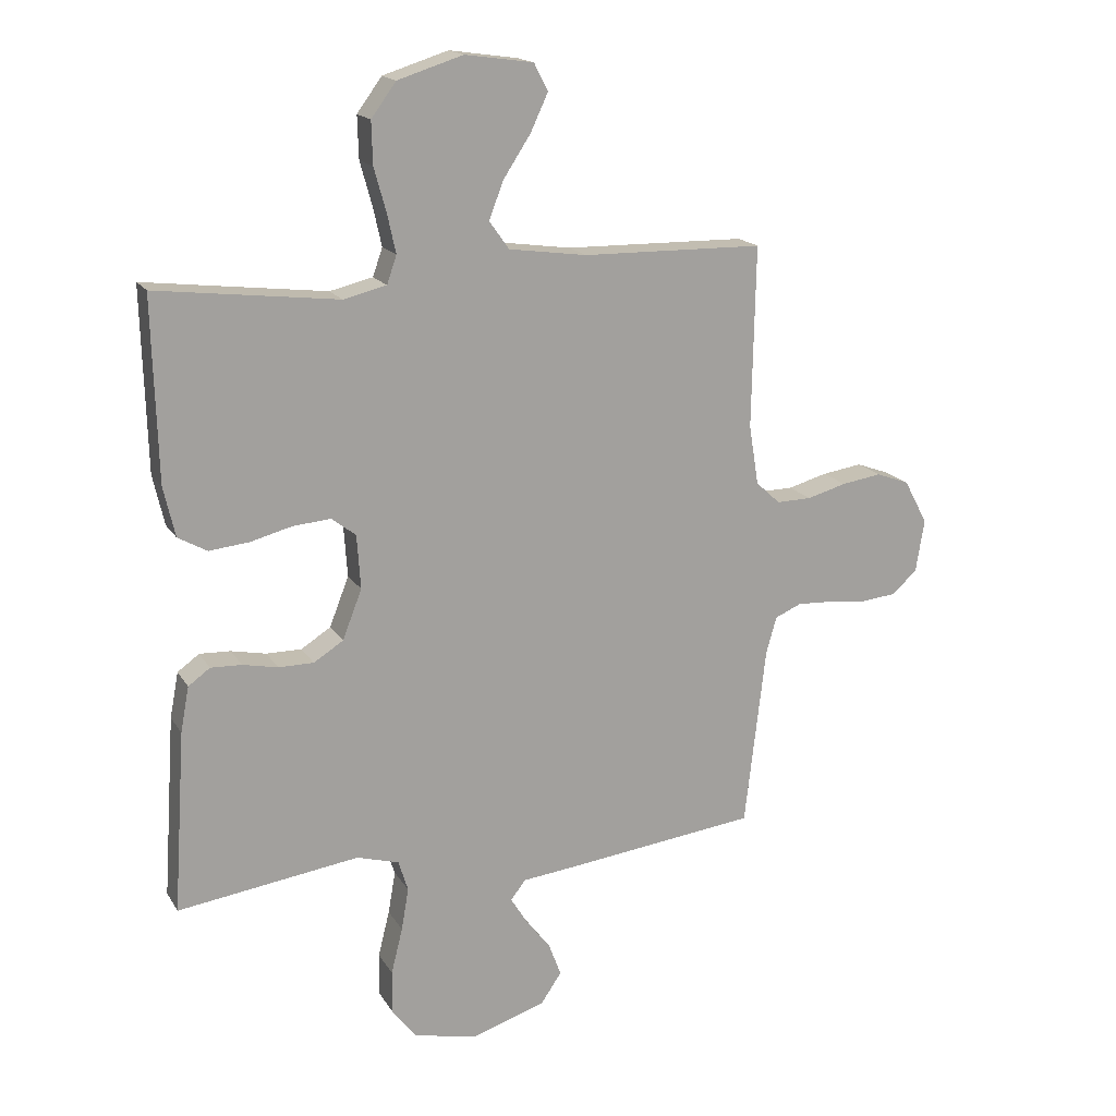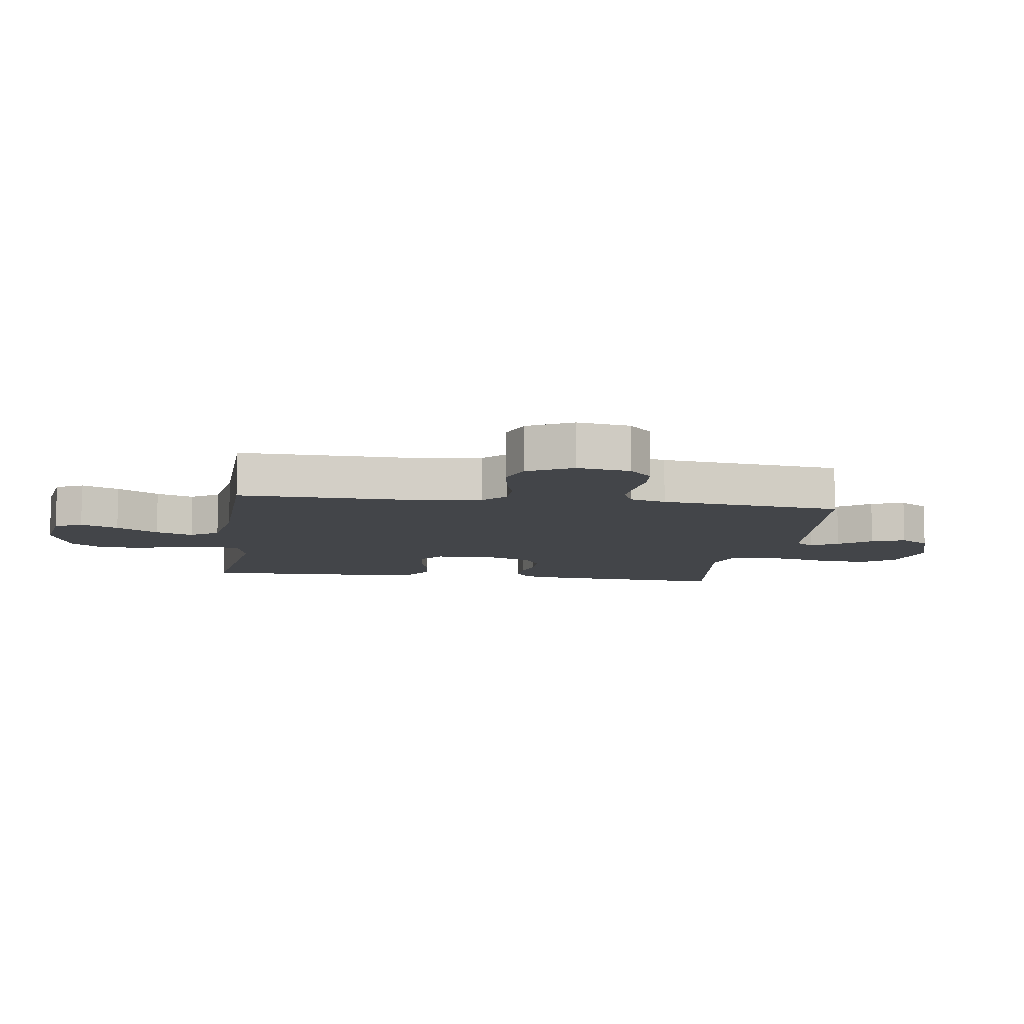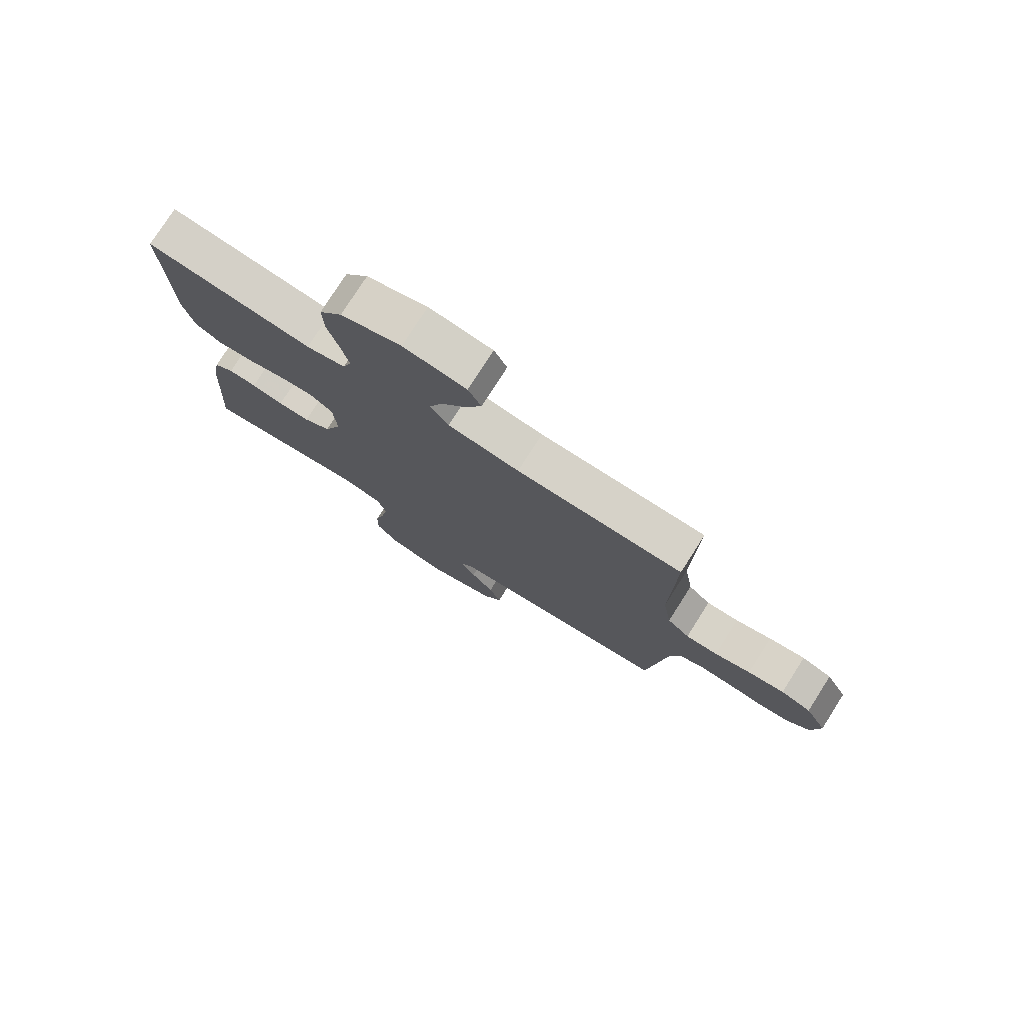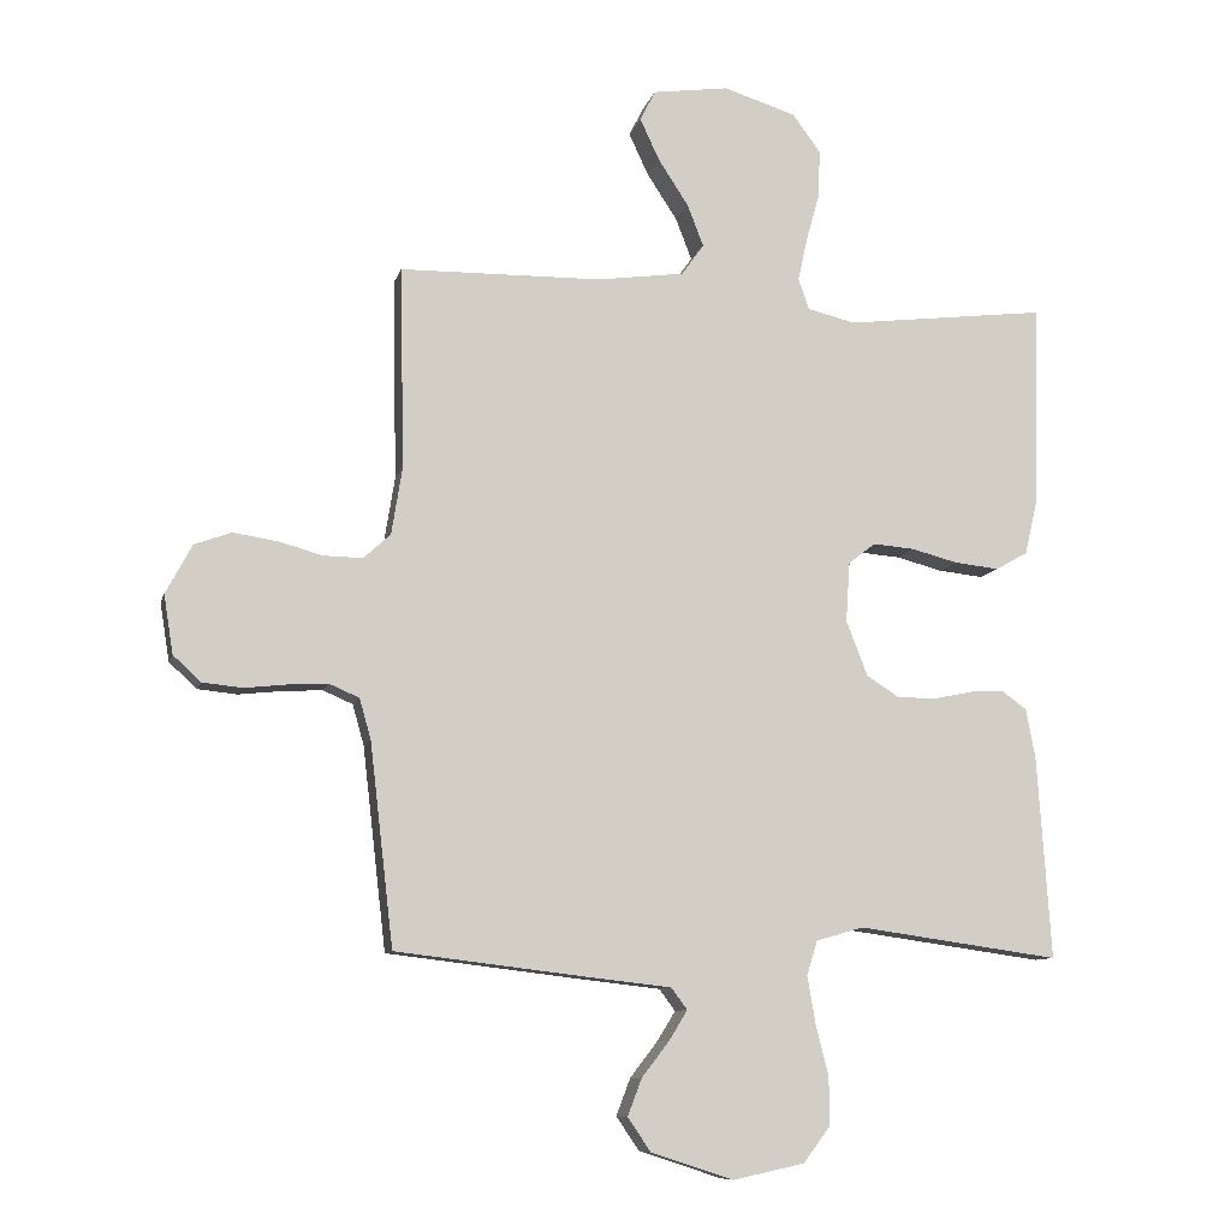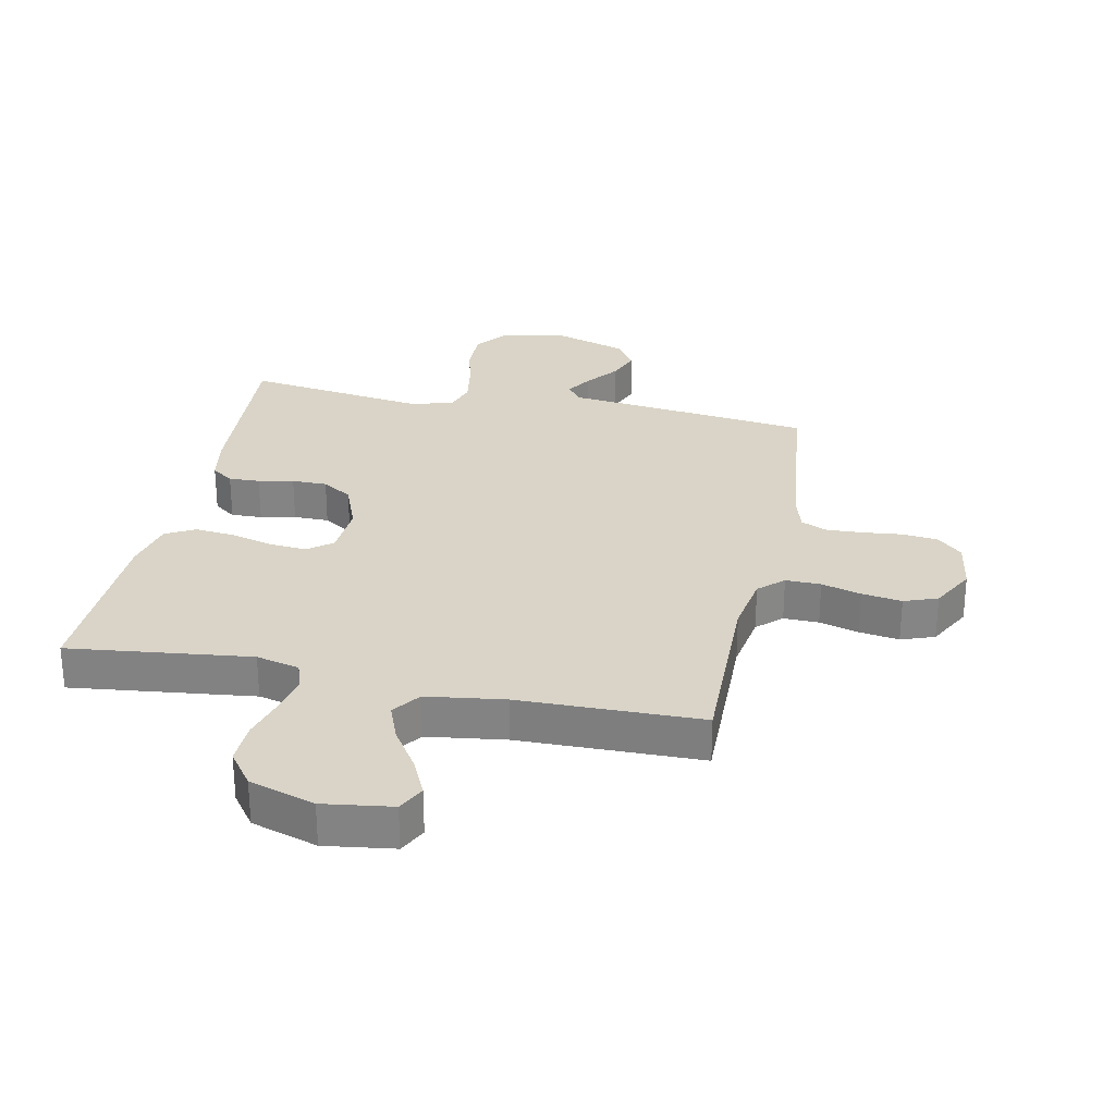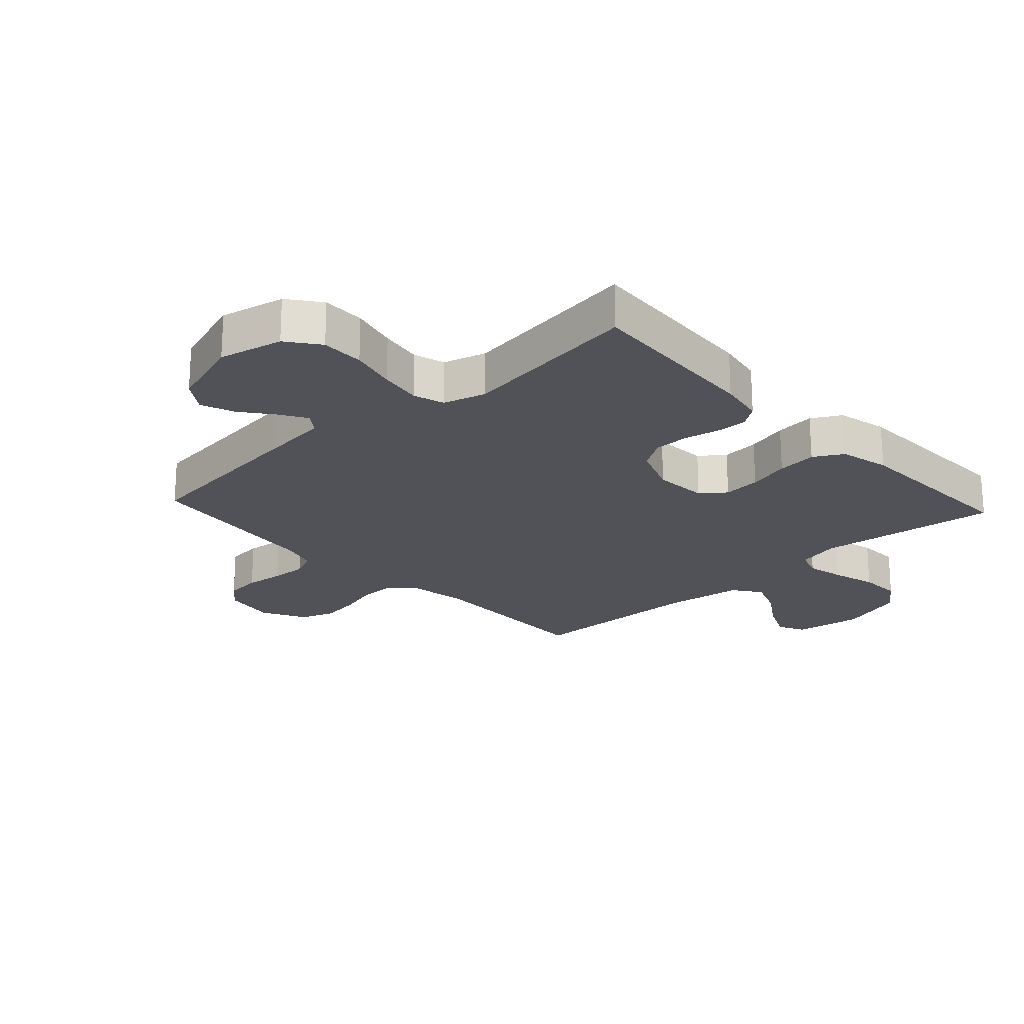
<metadata>
{"format":"obj","ext":"obj","renderer":"f3d","projection":"perspective","resolution":1024,"background":"white","views":[{"elev":17.2,"azim":-21.9,"up":"+Z"},{"elev":-8.8,"azim":81.7,"up":"+Y"},{"elev":77.3,"azim":32.5,"up":"+Z"},{"elev":-9.5,"azim":166.5,"up":"+Z"},{"elev":28.5,"azim":11.8,"up":"+Y"},{"elev":-21.6,"azim":-137.3,"up":"+Y"}]}
</metadata>
<code>
v -0.5 0.07 0.5
v -0.2 0.07 0.464
v -0.129 0.07 0.481
v -0.113 0.07 0.527
v -0.127 0.07 0.591
v -0.147 0.07 0.663
v -0.149 0.07 0.733
v -0.108 0.07 0.789
v 0 0.07 0.823
v 0.113 0.07 0.807
v 0.136 0.07 0.762
v 0.107 0.07 0.7
v 0.062 0.07 0.631
v 0.038 0.07 0.569
v 0.071 0.07 0.523
v 0.2 0.07 0.505
v 0.5 0.07 0.5
v 0.494 0.07 0.2
v 0.51 0.07 0.101
v 0.55 0.07 0.064
v 0.608 0.07 0.065
v 0.673 0.07 0.083
v 0.739 0.07 0.093
v 0.794 0.07 0.073
v 0.833 0.07 0
v 0.819 0.07 -0.087
v 0.778 0.07 -0.125
v 0.719 0.07 -0.131
v 0.655 0.07 -0.124
v 0.596 0.07 -0.121
v 0.552 0.07 -0.14
v 0.535 0.07 -0.2
v 0.5 0.07 -0.5
v 0.2 0.07 -0.536
v 0.092 0.07 -0.548
v 0.068 0.07 -0.58
v 0.095 0.07 -0.624
v 0.136 0.07 -0.677
v 0.157 0.07 -0.732
v 0.123 0.07 -0.782
v 0 0.07 -0.822
v -0.106 0.07 -0.799
v -0.146 0.07 -0.746
v -0.145 0.07 -0.675
v -0.126 0.07 -0.599
v -0.114 0.07 -0.529
v -0.13 0.07 -0.478
v -0.2 0.07 -0.458
v -0.5 0.07 -0.5
v -0.48 0.07 -0.2
v -0.466 0.07 -0.125
v -0.43 0.07 -0.099
v -0.379 0.07 -0.101
v -0.321 0.07 -0.113
v -0.263 0.07 -0.113
v -0.214 0.07 -0.082
v -0.182 0.07 0
v -0.188 0.07 0.089
v -0.228 0.07 0.12
v -0.29 0.07 0.115
v -0.359 0.07 0.097
v -0.425 0.07 0.09
v -0.473 0.07 0.117
v -0.492 0.07 0.2
v -0.5 0 0.5
v -0.2 0 0.464
v -0.129 0 0.481
v -0.113 0 0.527
v -0.127 0 0.591
v -0.147 0 0.663
v -0.149 0 0.733
v -0.108 0 0.789
v 0 0 0.823
v 0.113 0 0.807
v 0.136 0 0.762
v 0.107 0 0.7
v 0.062 0 0.631
v 0.038 0 0.569
v 0.071 0 0.523
v 0.2 0 0.505
v 0.5 0 0.5
v 0.494 0 0.2
v 0.51 0 0.101
v 0.55 0 0.064
v 0.608 0 0.065
v 0.673 0 0.083
v 0.739 0 0.093
v 0.794 0 0.073
v 0.833 0 0
v 0.819 0 -0.087
v 0.778 0 -0.125
v 0.719 0 -0.131
v 0.655 0 -0.124
v 0.596 0 -0.121
v 0.552 0 -0.14
v 0.535 0 -0.2
v 0.5 0 -0.5
v 0.2 0 -0.536
v 0.092 0 -0.548
v 0.068 0 -0.58
v 0.095 0 -0.624
v 0.136 0 -0.677
v 0.157 0 -0.732
v 0.123 0 -0.782
v 0 0 -0.822
v -0.106 0 -0.799
v -0.146 0 -0.746
v -0.145 0 -0.675
v -0.126 0 -0.599
v -0.114 0 -0.529
v -0.13 0 -0.478
v -0.2 0 -0.458
v -0.5 0 -0.5
v -0.48 0 -0.2
v -0.466 0 -0.125
v -0.43 0 -0.099
v -0.379 0 -0.101
v -0.321 0 -0.113
v -0.263 0 -0.113
v -0.214 0 -0.082
v -0.182 0 0
v -0.188 0 0.089
v -0.228 0 0.12
v -0.29 0 0.115
v -0.359 0 0.097
v -0.425 0 0.09
v -0.473 0 0.117
v -0.492 0 0.2
f 63 64 1 2
f 60 61 62 63
f 59 60 63 2
f 58 59 2 3
f 57 58 3 4
f 51 52 53 54
f 51 54 55
f 48 49 50 51
f 47 48 51 55
f 42 43 44 45
f 42 45 46
f 41 42 46
f 40 41 46 47
f 37 38 39 40
f 36 37 40 47
f 32 33 34 35
f 31 32 35
f 26 27 28 29
f 26 29 30
f 25 26 30
f 24 25 30 31
f 21 22 23 24
f 16 17 18
f 15 16 18 19
f 10 11 12 13
f 10 13 14
f 9 10 14
f 8 9 14
f 5 6 7 8
f 4 5 8 14
f 57 4 14 15
f 36 47 55 56
f 35 36 56 57
f 31 35 57 15
f 21 24 31
f 20 21 31
f 19 20 31
f 15 19 31
f 66 65 128 127
f 127 126 125 124
f 66 127 124 123
f 67 66 123 122
f 68 67 122 121
f 118 117 116 115
f 119 118 115
f 115 114 113 112
f 119 115 112 111
f 109 108 107 106
f 110 109 106
f 110 106 105
f 111 110 105 104
f 104 103 102 101
f 111 104 101 100
f 99 98 97 96
f 99 96 95
f 93 92 91 90
f 94 93 90
f 94 90 89
f 95 94 89 88
f 88 87 86 85
f 82 81 80
f 83 82 80 79
f 77 76 75 74
f 78 77 74
f 78 74 73
f 78 73 72
f 72 71 70 69
f 78 72 69 68
f 79 78 68 121
f 120 119 111 100
f 121 120 100 99
f 79 121 99 95
f 95 88 85
f 95 85 84
f 95 84 83
f 95 83 79
f 1 65 66 2
f 2 66 67 3
f 3 67 68 4
f 4 68 69 5
f 5 69 70 6
f 6 70 71 7
f 7 71 72 8
f 8 72 73 9
f 9 73 74 10
f 10 74 75 11
f 11 75 76 12
f 12 76 77 13
f 13 77 78 14
f 14 78 79 15
f 15 79 80 16
f 16 80 81 17
f 17 81 82 18
f 18 82 83 19
f 19 83 84 20
f 20 84 85 21
f 21 85 86 22
f 22 86 87 23
f 23 87 88 24
f 24 88 89 25
f 25 89 90 26
f 26 90 91 27
f 27 91 92 28
f 28 92 93 29
f 29 93 94 30
f 30 94 95 31
f 31 95 96 32
f 32 96 97 33
f 33 97 98 34
f 34 98 99 35
f 35 99 100 36
f 36 100 101 37
f 37 101 102 38
f 38 102 103 39
f 39 103 104 40
f 40 104 105 41
f 41 105 106 42
f 42 106 107 43
f 43 107 108 44
f 44 108 109 45
f 45 109 110 46
f 46 110 111 47
f 47 111 112 48
f 48 112 113 49
f 49 113 114 50
f 50 114 115 51
f 51 115 116 52
f 52 116 117 53
f 53 117 118 54
f 54 118 119 55
f 55 119 120 56
f 56 120 121 57
f 57 121 122 58
f 58 122 123 59
f 59 123 124 60
f 60 124 125 61
f 61 125 126 62
f 62 126 127 63
f 63 127 128 64
f 64 128 65 1

</code>
